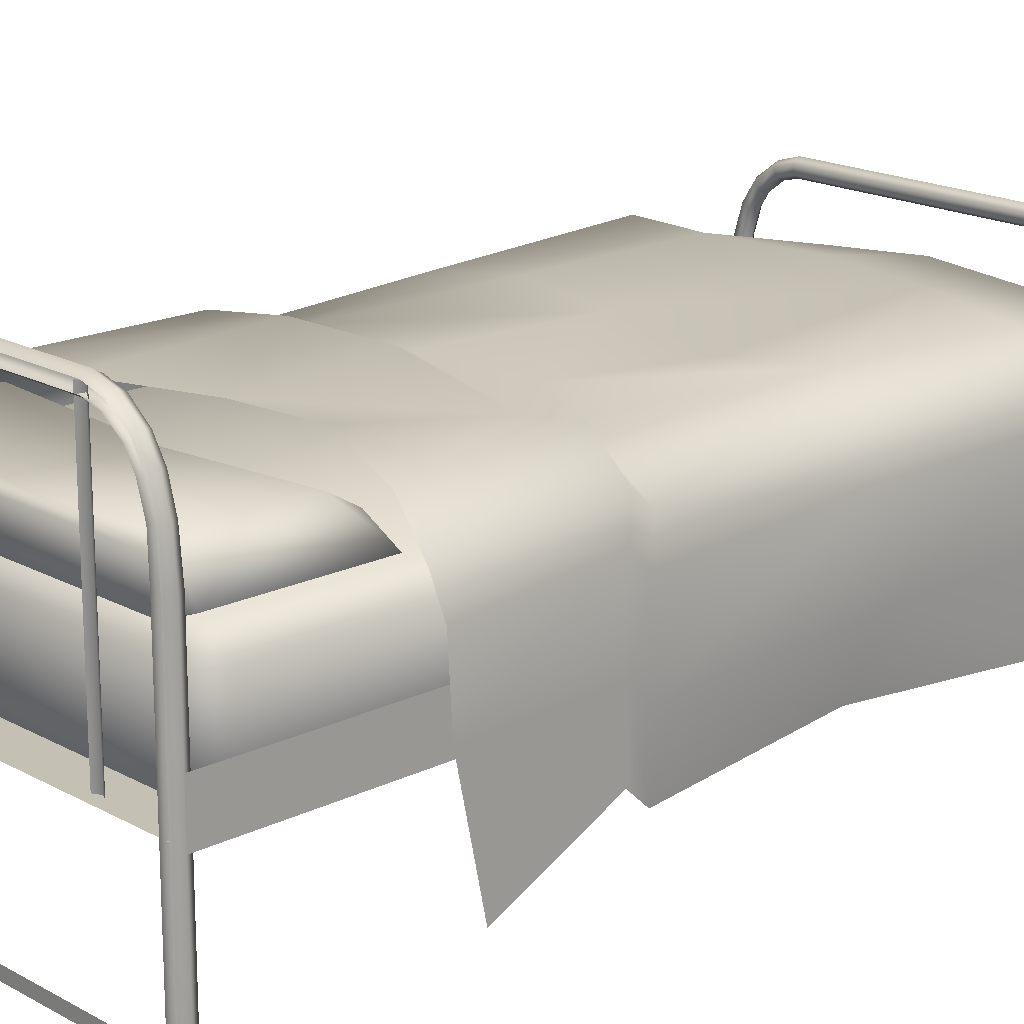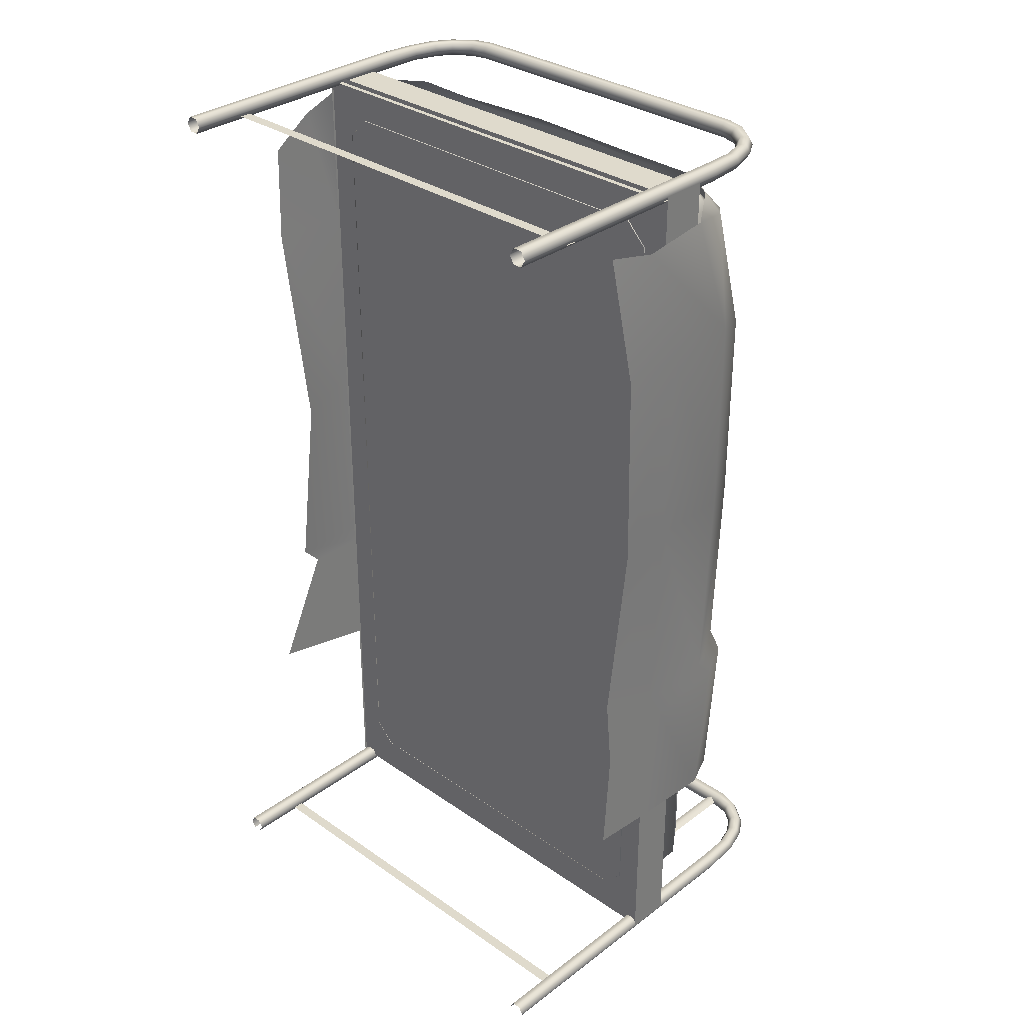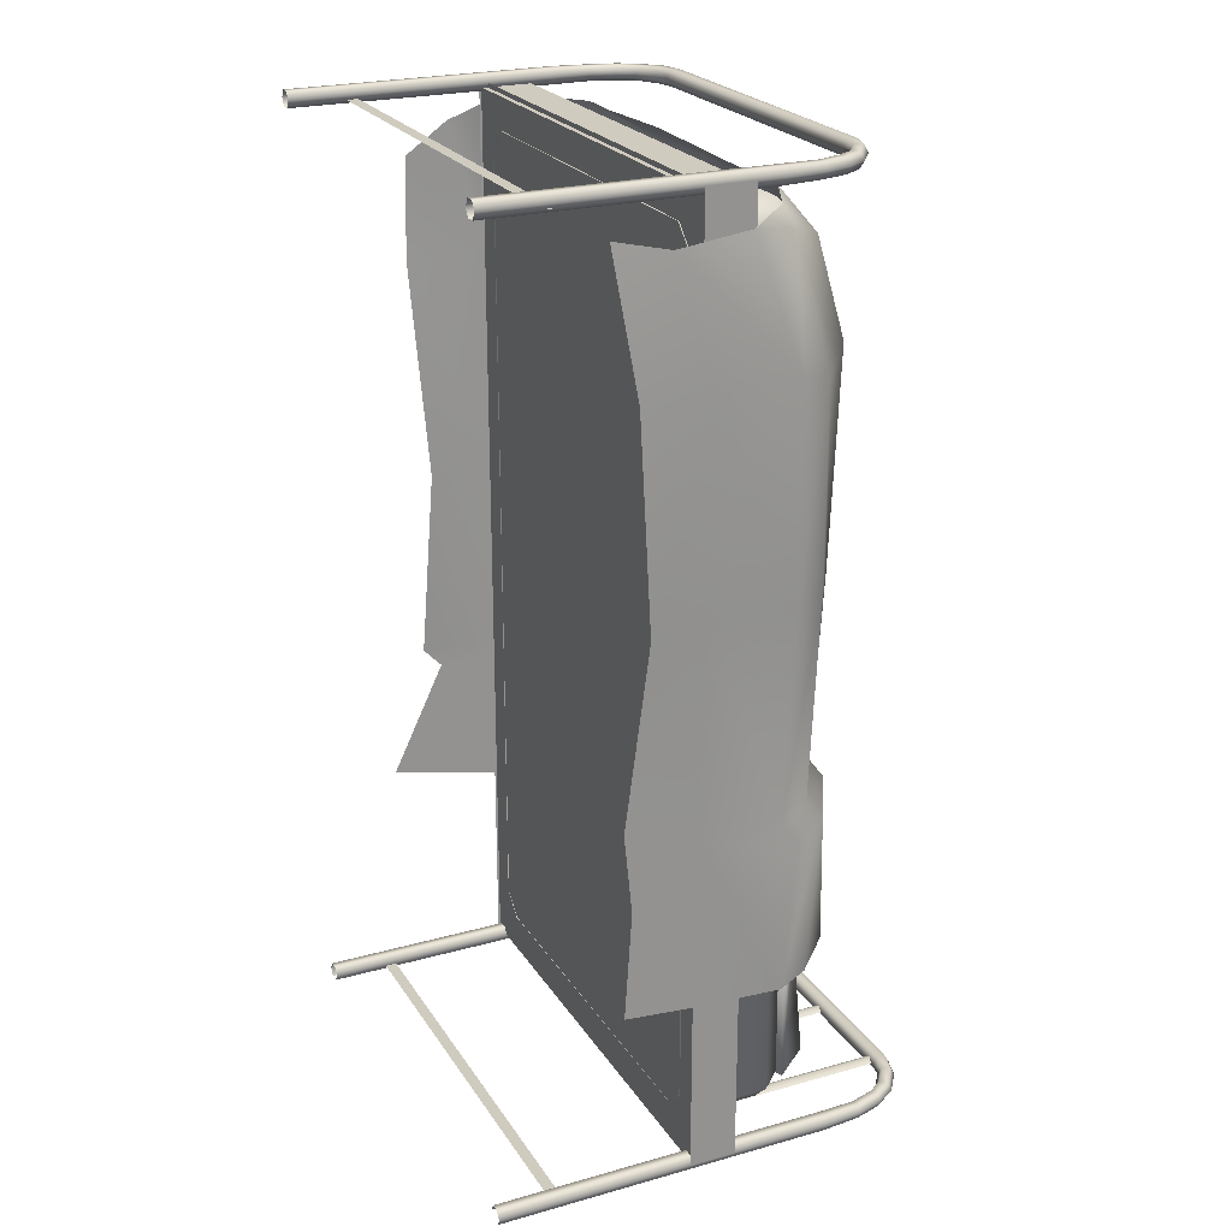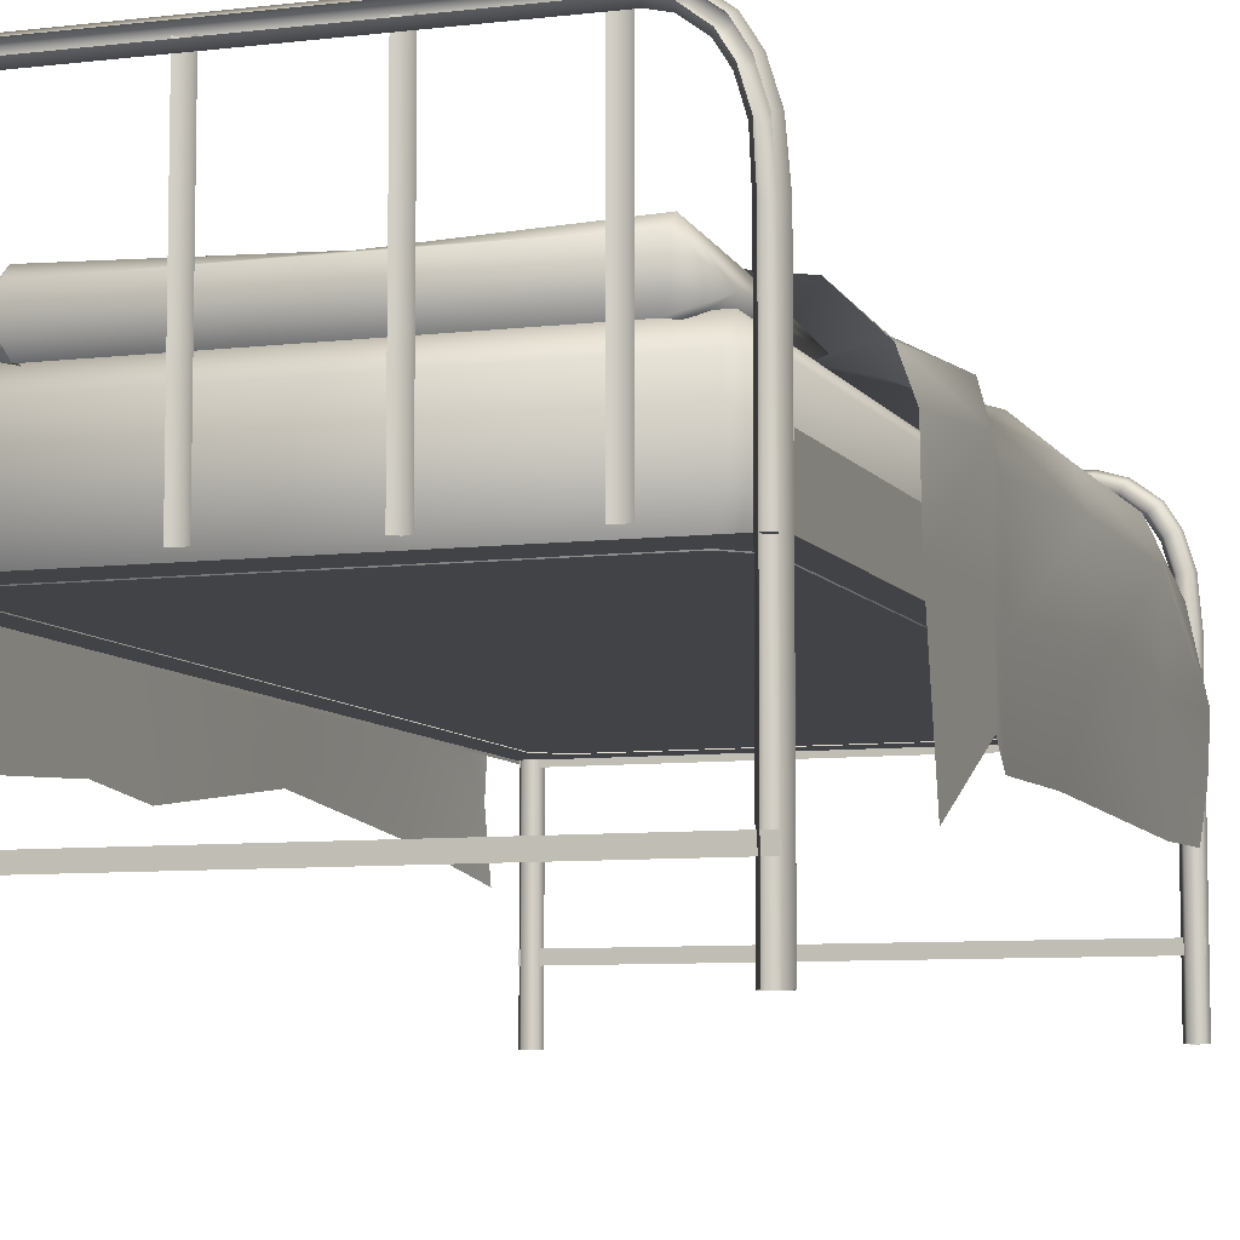
<metadata>
{"format":"obj","ext":"obj","renderer":"f3d","projection":"perspective","resolution":1024,"background":"white","views":[{"elev":18.2,"azim":-133.3,"up":"+Y"},{"elev":32.4,"azim":43.9,"up":"+Z"},{"elev":23.7,"azim":65.0,"up":"+Z"},{"elev":-7.5,"azim":-161.0,"up":"+Y"}]}
</metadata>
<code>
o lettoO
v 0.008935 0.8345 -0.268
v -0.2697 0.7834 -0.267
v -0.4613 0.8237 -0.3171
v 0.3919 0.8237 -0.3171
v 0.1915 0.8518 -0.3171
v -0.2609 0.8152 0.6425
v 0.1915 0.8319 0.6021
v 0.1915 0.8323 -0.2797
v -0.2784 0.8285 -0.231
v -0.2609 0.7873 0.1677
v 0.00021 0.82 -0.2379
v -0.03469 0.8247 0.6577
v 0.1915 0.8319 0.1677
v -0.4351 0.784 -0.2746
v -0.4872 0.7996 0.6021
v 0.2613 0.8165 -0.6838
v -0.2958 0.8542 -0.6525
v 0.4178 0.8165 0.6577
v 0.3919 0.784 -0.2746
v 0.1905 0.6742 0.979
v -0.271 0.6199 1.003
v -0.03469 0.8196 0.1424
v -0.03469 0.63 1.007
v 0.4178 0.7963 0.1727
v -0.03469 0.8297 -0.6204
v -0.4872 0.8165 0.1677
v -0.4613 0.67 0.9798
v -0.4872 0.8165 -0.7012
v 0.4178 0.8165 -0.7012
v 0.397 0.67 0.9798
v 0.5304 0.69 -0.3751
v 0.5304 0.6463 -0.3285
v -0.5998 0.69 -0.3751
v -0.5998 0.6463 -0.3285
v -0.5998 0.6681 0.634
v -0.5998 0.6681 0.1571
v 0.5304 0.6681 0.634
v 0.5304 0.6681 0.1571
v -0.5998 0.658 -0.711
v 0.5304 0.658 -0.7261
v 0.5304 0.3062 -0.4508
v 0.5304 0.2879 -0.2679
v -0.5998 0.3315 -0.3751
v -0.5998 0.2879 -0.3285
v -0.5998 0.2794 0.634
v -0.5605 0.3085 0.1268
v 0.5501 0.3097 0.634
v 0.5304 0.345 0.147
v -0.5998 0.2036 -0.6403
v 0.5304 0.2895 -0.7009
v 0.5304 0.4507 -0.3285
v 0.5304 0.4943 -0.4003
v -0.5998 0.4943 -0.3751
v -0.5998 0.4507 -0.3285
v -0.6044 0.4661 0.1523
v -0.5998 0.4725 0.634
v 0.5452 0.4725 0.634
v 0.5304 0.4725 0.1571
v -0.5998 0.4876 -0.7009
v 0.5304 0.4624 -0.716
v -0.04286 0.7798 0.9175
v -0.2712 0.7636 0.9168
v 0.1905 0.7583 0.919
v 0.438 0.7376 0.8884
v -0.4872 0.7359 0.8884
v 0.5304 0.5516 0.9382
v -0.5983 0.4987 0.9771
v 0.5304 0.3869 0.9166
v -0.5998 0.3861 0.9368
v -0.5998 0.2867 0.8675
v 0.5304 0.258 0.9471
v -0.5745 0.7633 -0.346
v -0.5745 0.7216 -0.3015
v -0.5745 0.7425 0.1624
v -0.5745 0.7425 0.618
v -0.5745 0.7324 -0.7186
v -0.5446 0.6235 0.9767
v -0.5745 0.6572 0.9189
v 0.5066 0.7172 -0.3031
v 0.5066 0.759 -0.3477
v 0.5066 0.7381 0.619
v 0.5066 0.7381 0.1621
v 0.5066 0.728 -0.7113
v 0.4694 0.6417 0.963
v 0.5066 0.6528 0.9207
v -0.4267 0.8196 -1.035
v 0.3465 0.8196 -1.035
v 0.3151 0.8087 -0.7578
v -0.4199 0.8117 -0.7602
v -0.4924 0.7286 -0.6931
v -0.4924 0.7286 -1.035
v 0.423 0.7286 -0.6931
v 0.423 0.7286 -1.035
v 0.3465 0.7963 -1.058
v -0.4267 0.7963 -1.058
v -0.4267 0.731 -1.058
v 0.3465 0.731 -1.058
v 0.3465 0.731 -0.6698
v -0.4267 0.731 -0.6698
v -0.4151 0.7729 -0.6951
v 0.3407 0.7729 -0.6951
v -0.4347 0.7048 -0.7025
v -0.4347 0.7048 -1.025
v 0.3327 0.7048 -1.025
v 0.3444 0.7048 -0.7025
v -0.4147 0.7048 -1.048
v 0.3344 0.7048 -1.048
v 0.3344 0.7048 -0.68
v -0.4147 0.7048 -0.68
v -0.06493 0.7929 -0.7582
v -0.06242 0.8069 -1.026
v -0.03719 0.7507 -0.6951
v -0.04012 0.731 -0.6698
v -0.4872 0.7088 0.9113
v -0.4872 0.7155 -1.02
v 0.4178 0.7155 -1.02
v 0.4178 0.7088 0.9113
v 0.4178 0.5186 0.963
v -0.4872 0.5186 0.963
v -0.4872 0.6571 0.963
v 0.4178 0.6571 0.963
v 0.4178 0.6638 -1.072
v -0.4872 0.6638 -1.072
v -0.4872 0.5186 -1.072
v 0.4178 0.5186 -1.072
v -0.5388 0.6638 -1.02
v -0.5388 0.6638 0.9113
v -0.5388 0.5186 0.9113
v -0.5388 0.5186 -1.02
v 0.4695 0.5186 -1.02
v 0.4695 0.5186 0.9113
v 0.4695 0.6638 0.9113
v 0.4695 0.6638 -1.02
v 0.3969 0.4604 0.9312
v -0.4663 0.4604 0.9312
v -0.4663 0.4604 -1.04
v 0.3969 0.4604 -1.04
v -0.5163 0.4604 0.8812
v -0.5163 0.4604 -0.9902
v 0.4469 0.4604 -0.9902
v 0.4469 0.4604 0.8812
v 0.3526 0.8674 1.005
v 0.3526 0.8779 1.023
v 0.3526 0.8674 1.041
v 0.3526 0.8463 1.041
v 0.3526 0.8358 1.023
v 0.3526 0.8463 1.005
v 0.5013 0.6243 1.005
v 0.5118 0.6243 1.023
v 0.5013 0.6243 1.041
v 0.4803 0.6243 1.041
v 0.4697 0.6243 1.023
v 0.4802 0.6243 1.005
v 0.4489 0.8176 1.006
v 0.4344 0.8049 1.006
v 0.4271 0.7985 1.023
v 0.4344 0.8049 1.04
v 0.4489 0.8176 1.04
v 0.4562 0.824 1.023
v 0.5013 0.00753 1.005
v 0.4802 0.00753 1.005
v 0.4697 0.00753 1.023
v 0.4803 0.00753 1.041
v 0.5013 0.00753 1.041
v 0.5118 0.00753 1.023
v 0.4946 0.713 1.006
v 0.5041 0.7148 1.023
v 0.4946 0.713 1.04
v 0.4756 0.7096 1.04
v 0.466 0.7079 1.023
v 0.4756 0.7096 1.006
v 0.4758 0.7746 1.006
v 0.4586 0.7661 1.006
v 0.4843 0.7789 1.023
v 0.4758 0.7746 1.04
v 0.4586 0.7661 1.04
v 0.4501 0.7619 1.023
v 0.4002 0.8538 1.005
v 0.3923 0.8363 1.005
v 0.4042 0.8625 1.023
v 0.4002 0.8538 1.041
v 0.3923 0.8363 1.041
v 0.3883 0.8276 1.023
v 0.3883 1.002 -1.132
v 0.3923 1.011 -1.114
v 0.4002 1.028 -1.114
v 0.4042 1.037 -1.132
v 0.3923 1.011 -1.151
v 0.4002 1.028 -1.151
v 0.4501 0.9366 -1.132
v 0.4586 0.9408 -1.115
v 0.4758 0.9493 -1.115
v 0.4843 0.9536 -1.132
v 0.4586 0.9408 -1.15
v 0.4758 0.9493 -1.15
v 0.4756 0.8843 -1.149
v 0.466 0.8826 -1.132
v 0.4756 0.8843 -1.116
v 0.4946 0.8878 -1.116
v 0.5041 0.8895 -1.132
v 0.4946 0.8878 -1.149
v 0.5118 0.00753 -1.132
v 0.5013 0.00753 -1.114
v 0.4803 0.00753 -1.114
v 0.4697 0.00753 -1.132
v 0.4802 0.1075 -1.151
v 0.5013 0.00753 -1.151
v 0.4562 0.9987 -1.132
v 0.4489 0.9923 -1.116
v 0.4344 0.9796 -1.116
v 0.4271 0.9732 -1.132
v 0.4344 0.9796 -1.149
v 0.4489 0.9923 -1.149
v 0.4802 0.799 -1.151
v 0.4697 0.799 -1.132
v 0.4803 0.799 -1.114
v 0.5013 0.799 -1.114
v 0.5118 0.799 -1.132
v 0.5013 0.799 -1.151
v 0.3526 1.021 -1.151
v 0.3526 1.011 -1.132
v 0.3526 1.021 -1.114
v 0.3526 1.042 -1.114
v 0.3526 1.053 -1.132
v 0.3526 1.042 -1.151
v -0.422 1.042 -1.151
v -0.422 1.053 -1.132
v -0.422 1.042 -1.114
v -0.422 1.021 -1.114
v -0.422 1.011 -1.132
v -0.422 1.021 -1.151
v -0.5707 0.799 -1.151
v -0.5812 0.799 -1.132
v -0.5707 0.799 -1.114
v -0.5496 0.799 -1.114
v -0.5391 0.799 -1.132
v -0.5496 0.799 -1.151
v -0.5183 0.9923 -1.149
v -0.5038 0.9796 -1.149
v -0.4965 0.9732 -1.132
v -0.5038 0.9796 -1.116
v -0.5183 0.9923 -1.116
v -0.5256 0.9987 -1.132
v -0.5707 0.00753 -1.151
v -0.5496 0.00753 -1.151
v -0.5391 0.00753 -1.132
v -0.5496 0.00753 -1.114
v -0.5812 0.00753 -1.132
v -0.564 0.8878 -1.149
v -0.5735 0.8895 -1.132
v -0.564 0.8878 -1.116
v -0.5449 0.8843 -1.116
v -0.5354 0.8826 -1.132
v -0.5449 0.8843 -1.149
v -0.5451 0.9493 -1.15
v -0.528 0.9408 -1.15
v -0.5537 0.9536 -1.132
v -0.5452 0.9493 -1.115
v -0.528 0.9408 -1.115
v -0.5194 0.9366 -1.132
v -0.4696 1.028 -1.151
v -0.4617 1.011 -1.151
v -0.4736 1.037 -1.132
v -0.4696 1.028 -1.114
v -0.4617 1.011 -1.114
v -0.4577 1.002 -1.132
v -0.4577 0.8276 1.023
v -0.4617 0.8363 1.041
v -0.4696 0.8538 1.041
v -0.4736 0.8625 1.023
v -0.4617 0.8363 1.005
v -0.4696 0.8538 1.005
v -0.5194 0.7619 1.023
v -0.528 0.7661 1.04
v -0.5452 0.7746 1.04
v -0.5537 0.7789 1.023
v -0.528 0.7661 1.006
v -0.5451 0.7746 1.006
v -0.5449 0.7096 1.006
v -0.5354 0.7079 1.023
v -0.5449 0.7096 1.04
v -0.564 0.713 1.04
v -0.5735 0.7148 1.023
v -0.564 0.713 1.006
v -0.5812 0.00753 1.023
v -0.5707 0.00753 1.041
v -0.5496 0.00753 1.041
v -0.5391 0.00753 1.023
v -0.5496 0.00753 1.005
v -0.5707 0.00753 1.005
v -0.5256 0.824 1.023
v -0.5183 0.8176 1.04
v -0.5038 0.8049 1.04
v -0.4965 0.7985 1.023
v -0.5038 0.8049 1.006
v -0.5183 0.8176 1.006
v -0.5496 0.6243 1.005
v -0.5391 0.6243 1.023
v -0.5496 0.6243 1.041
v -0.5707 0.6243 1.041
v -0.5812 0.6243 1.023
v -0.5707 0.6243 1.005
v -0.422 0.8463 1.005
v -0.422 0.8358 1.023
v -0.422 0.8463 1.041
v -0.422 0.8674 1.041
v -0.422 0.8779 1.023
v -0.422 0.8674 1.005
v 0.5118 0.4569 1.023
v 0.5118 0.4569 -1.132
v 0.5118 0.5661 -1.132
v 0.5118 0.5661 1.023
v -0.5812 0.5661 1.023
v -0.5812 0.5661 -1.132
v -0.5812 0.4569 -1.132
v -0.5812 0.4569 1.023
v -0.5783 0.4499 1.012
v -0.5783 0.5655 1.012
v 0.5089 0.5655 1.012
v 0.5089 0.4499 1.012
v 0.5089 0.1381 1.012
v 0.5089 0.1647 1.012
v -0.5783 0.1647 1.012
v -0.5783 0.1381 1.012
v 0.4655 0.00753 -1.131
v 0.4818 0.00753 -1.117
v 0.5015 0.00753 -1.125
v 0.5048 0.00753 -1.146
v 0.4885 0.00753 -1.159
v 0.4688 0.00753 -1.151
v 0.4854 0.00753 1.003
v 0.5057 0.00753 1.008
v 0.5111 0.007571 1.028
v 0.4759 0.007553 1.038
v 0.4704 0.00753 1.017
v -0.5573 0.00753 1.002
v -0.5407 0.00753 1.015
v -0.5435 0.00753 1.036
v -0.563 0.00753 1.044
v -0.5796 0.00753 1.031
v -0.5768 0.00753 1.01
v -0.5697 0.00753 -1.151
v -0.5812 0.00753 -1.133
v -0.5716 0.00753 -1.115
v -0.5506 0.00753 -1.114
v -0.5391 0.00753 -1.131
v -0.5678 0.1381 -1.141
v -0.5678 0.1647 -1.141
v 0.4984 0.1647 -1.141
v 0.4984 0.1381 -1.141
v -0.5812 0.462 1.023
v -0.5812 0.462 -1.132
v 0.5118 0.462 -1.132
v 0.5118 0.462 1.023
v -0.383 1.03 -1.132
v -0.383 0.4786 -1.132
v -0.4142 0.4786 -1.132
v -0.4142 1.03 -1.132
v -0.3986 0.4786 -1.124
v -0.3986 1.03 -1.124
v 0.3292 1.03 -1.124
v 0.3292 0.4786 -1.124
v 0.3448 1.03 -1.132
v 0.3448 0.4786 -1.132
v 0.3136 0.4786 -1.132
v 0.3136 1.03 -1.132
v -0.1744 1.03 -1.132
v -0.1744 0.4786 -1.132
v -0.1431 0.4786 -1.132
v -0.1431 1.03 -1.132
v -0.1587 0.4786 -1.124
v -0.1587 1.03 -1.124
v 0.09259 1.03 -1.124
v 0.09259 0.4786 -1.124
v 0.1082 1.03 -1.132
v 0.1082 0.4786 -1.132
v 0.07697 0.4786 -1.132
v 0.07697 1.03 -1.132
v 0.4942 0.008005 1.037
f 5 8 19 4
f 3 14 9 2
f 11 1 2 9
f 1 11 8 5
f 26 15 6 10
f 22 10 6 12
f 23 61 62 21
f 23 20 63 61
f 22 12 7 13
f 24 13 7 18
f 24 19 8 13
f 22 13 8 11
f 25 1 5 16
f 2 1 25 17
f 22 11 9 10
f 26 10 9 14
f 28 3 2 17
f 29 16 5 4
f 30 64 63 20
f 27 21 62 65
f 4 19 79 80
f 14 3 72 73
f 15 26 74 75
f 24 18 81 82
f 19 24 82 79
f 26 14 73 74
f 3 28 76 72
f 29 4 80 83
f 18 64 85 81
f 27 65 78 77
f 31 32 51 52
f 34 33 53 54
f 35 36 55 56
f 38 37 57 58
f 32 38 58 51
f 36 34 54 55
f 33 39 59 53
f 40 31 52 60
f 37 66 68 57
f 56 45 70 69
f 52 41 50 60
f 59 49 43 53
f 54 44 46 55
f 58 48 42 51
f 57 47 48 58
f 55 46 45 56
f 53 43 44 54
f 51 42 41 52
f 71 47 57 68
f 67 35 56 69
f 65 15 75 78
f 64 30 84 85
f 62 6 15 65
f 64 18 7 63
f 63 7 12 61
f 61 12 6 62
f 75 35 67 78
f 76 39 33 72
f 73 34 36 74
f 74 36 35 75
f 72 33 34 73
f 85 66 37 81
f 80 31 40 83
f 82 38 32 79
f 81 37 38 82
f 79 32 31 80
f 66 85 84
f 67 77 78
f 86 89 110 111
f 94 97 96 95
f 98 101 112 113
f 95 86 111
f 88 92 93 87
f 89 100 112 110
f 89 86 91 90
f 91 95 96
f 90 99 100
f 93 97 94
f 92 101 98
f 86 95 91
f 87 93 94
f 88 101 92
f 89 90 100
f 90 91 103 102
f 93 92 105 104
f 96 97 107 106
f 98 113 108
f 91 96 106 103
f 99 90 102 109
f 97 93 104 107
f 92 98 108 105
f 113 99 109
f 113 109 108
f 112 101 88 110
f 111 87 94
f 111 94 95
f 112 100 99 113
f 110 88 87 111
f 114 117 116 115
f 118 121 120 119
f 122 125 124 123
f 126 129 128 127
f 130 133 132 131
f 127 114 115 126
f 116 122 123 115
f 117 132 133 116
f 117 114 120 121
f 119 120 127 128
f 118 131 132 121
f 123 124 129 126
f 122 133 130 125
f 114 127 120
f 115 123 126
f 116 133 122
f 117 121 132
f 118 119 135 134
f 124 125 137 136
f 128 129 139 138
f 130 131 141 140
f 119 128 138 135
f 131 118 134 141
f 129 124 136 139
f 125 130 140 137
f 142 178 179 147
f 148 160 161 153
f 152 170 171 153
f 151 169 170 152
f 150 168 169 151
f 149 167 168 150
f 148 166 167 149
f 154 178 180 159
f 159 180 181 158
f 158 181 182 157
f 157 182 183 156
f 156 183 179 155
f 154 172 173 155
f 166 148 153 171
f 160 148 149 165
f 165 149 150 164
f 164 150 151 163
f 163 151 152 162
f 162 152 153 161
f 166 172 174 167
f 167 174 175 168
f 168 175 176 169
f 169 176 177 170
f 170 177 173 171
f 177 156 155 173
f 176 157 156 177
f 175 158 157 176
f 174 159 158 175
f 172 154 159 174
f 172 166 171 173
f 183 146 147 179
f 182 145 146 183
f 181 144 145 182
f 180 143 144 181
f 178 142 143 180
f 178 154 155 179
f 189 225 224 187
f 187 224 223 186
f 186 223 222 185
f 185 222 221 184
f 184 221 220 188
f 195 213 208 193
f 193 208 209 192
f 192 209 210 191
f 191 210 211 190
f 190 211 212 194
f 197 190 194 196
f 198 191 190 197
f 199 192 191 198
f 200 193 192 199
f 201 195 193 200
f 205 215 214 206
f 204 216 215 205
f 203 217 216 204
f 202 218 217 203
f 207 219 218 202
f 211 184 188 212
f 210 185 184 211
f 209 186 185 210
f 208 187 186 209
f 213 189 187 208
f 219 201 200 218
f 218 200 199 217
f 217 199 198 216
f 216 198 197 215
f 215 197 196 214
f 236 237 254 253
f 235 236 253 252
f 234 235 252 251
f 233 234 251 250
f 232 233 250 249
f 238 243 263 261
f 243 242 264 263
f 242 241 265 264
f 241 240 266 265
f 240 239 262 266
f 244 248 233 232
f 248 344 234 233
f 344 247 235 234
f 247 246 236 235
f 246 245 237 236
f 249 250 257 255
f 250 251 258 257
f 251 252 259 258
f 252 253 260 259
f 253 254 256 260
f 260 256 239 240
f 259 260 240 241
f 258 259 241 242
f 257 258 242 243
f 255 257 243 238
f 266 262 231 230
f 265 266 230 229
f 264 265 229 228
f 263 264 228 227
f 261 263 227 226
f 272 271 295 296
f 272 270 307 308
f 270 269 306 307
f 269 268 305 306
f 268 267 304 305
f 267 271 303 304
f 278 277 279 284
f 278 276 291 296
f 276 275 292 291
f 275 274 293 292
f 274 273 294 293
f 273 277 295 294
f 280 279 277 273
f 281 280 273 274
f 282 281 274 275
f 283 282 275 276
f 284 283 276 278
f 288 289 297 298
f 287 288 298 299
f 286 287 299 300
f 285 286 300 301
f 290 285 301 302
f 284 279 297 302
f 296 295 277 278
f 294 295 271 267
f 293 294 267 268
f 292 293 268 269
f 291 292 269 270
f 296 291 270 272
f 302 301 283 284
f 301 300 282 283
f 300 299 281 282
f 299 298 280 281
f 298 297 279 280
f 302 297 289 290
f 308 303 271 272
f 231 220 221 230
f 230 221 222 229
f 229 222 223 228
f 228 223 224 227
f 227 224 225 226
f 142 308 307 143
f 306 144 143 307
f 305 145 144 306
f 304 146 145 305
f 303 147 146 304
f 147 303 308 142
f 312 309 310 311
f 313 314 315 316
f 320 319 318 317
f 321 322 323 324
f 350 347 348 349
f 354 351 352 353
f 357 359 360 358
f 359 356 355 360
f 362 361 366 365
f 364 363 361 362
f 369 370 372 371
f 371 372 367 368
f 374 373 378 377
f 376 375 373 374
l 326 327
l 327 328
l 328 329
l 329 330
l 325 330
l 325 326
l 334 335
l 331 335
l 331 332
l 332 333
l 337 338
l 338 339
l 339 340
l 340 341
l 336 341
l 336 337
l 342 343
l 343 344
l 344 345
l 345 346
l 333 379
l 334 379
l 245 342
l 245 346

</code>
